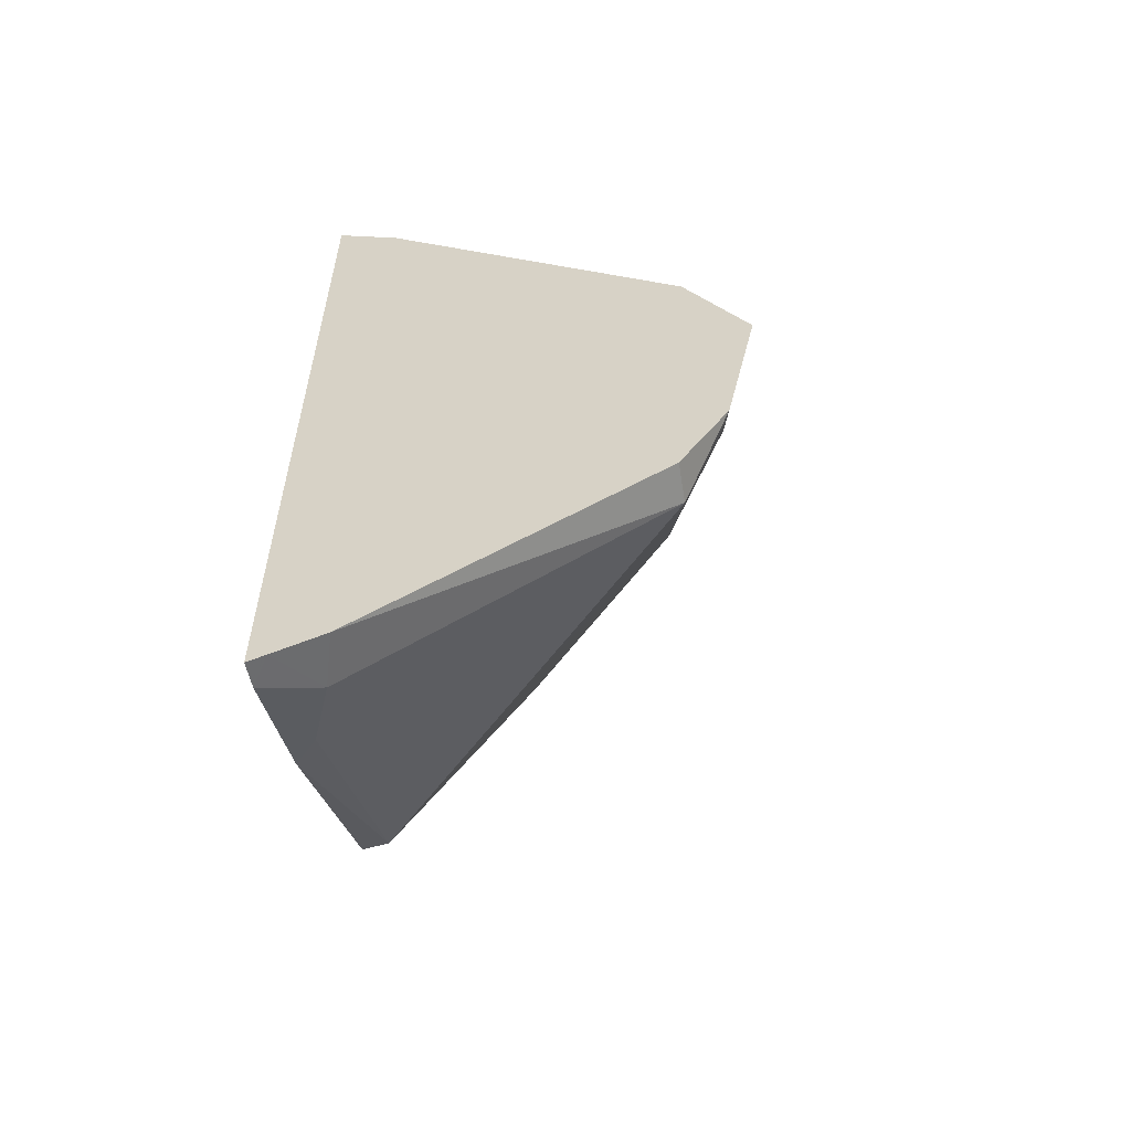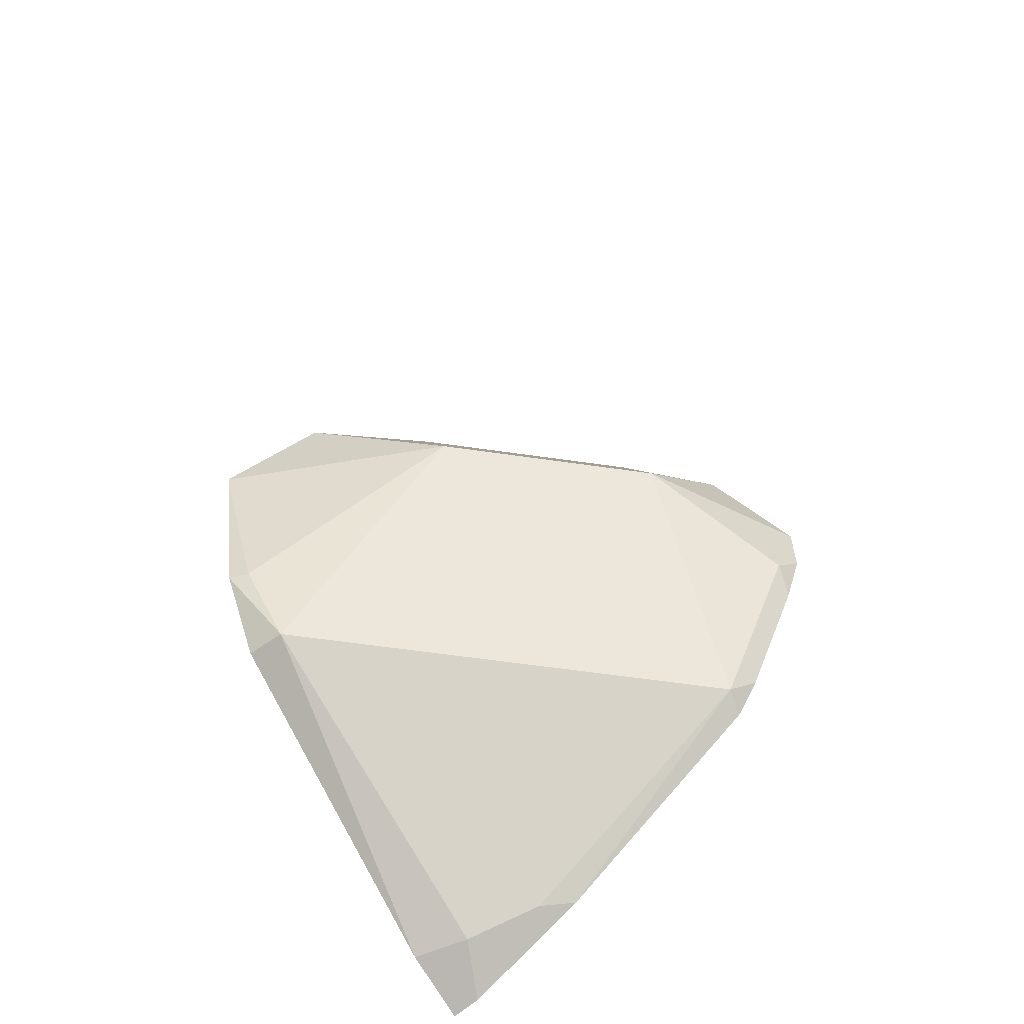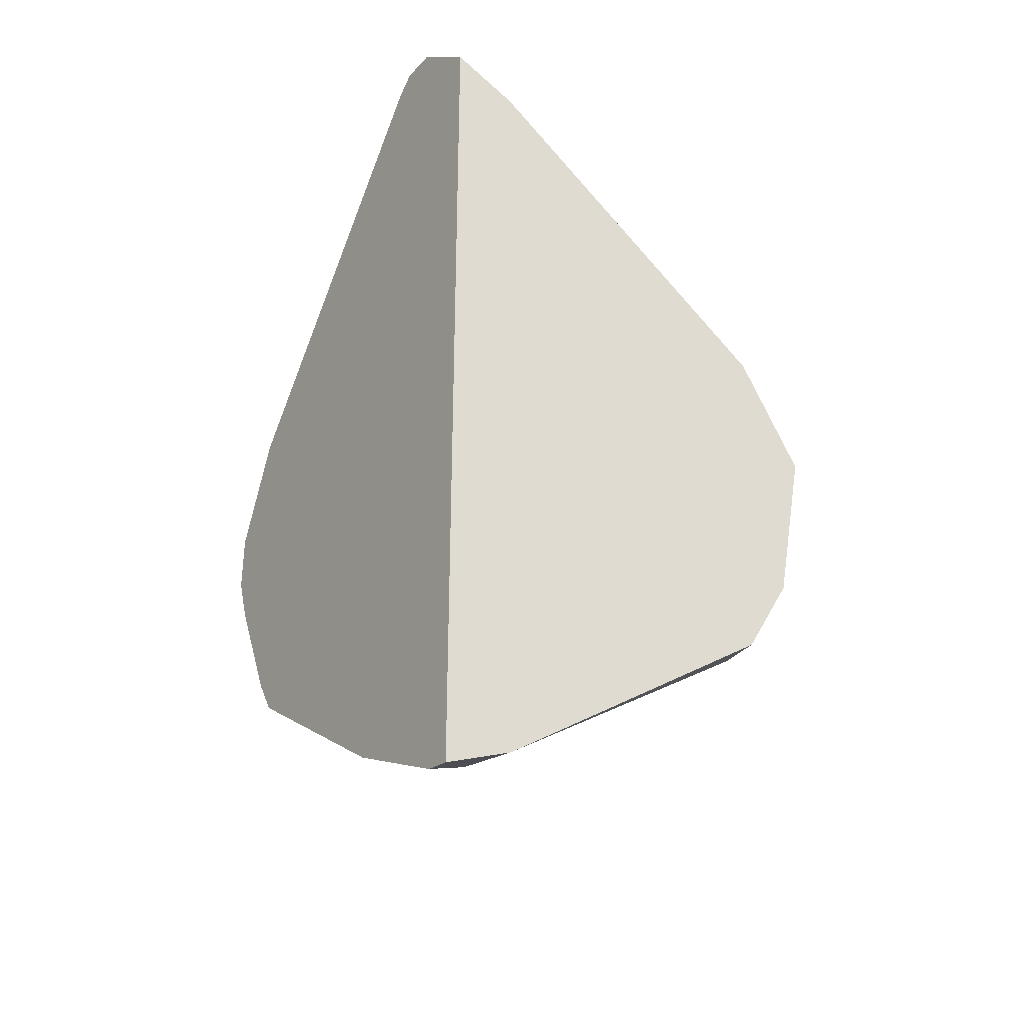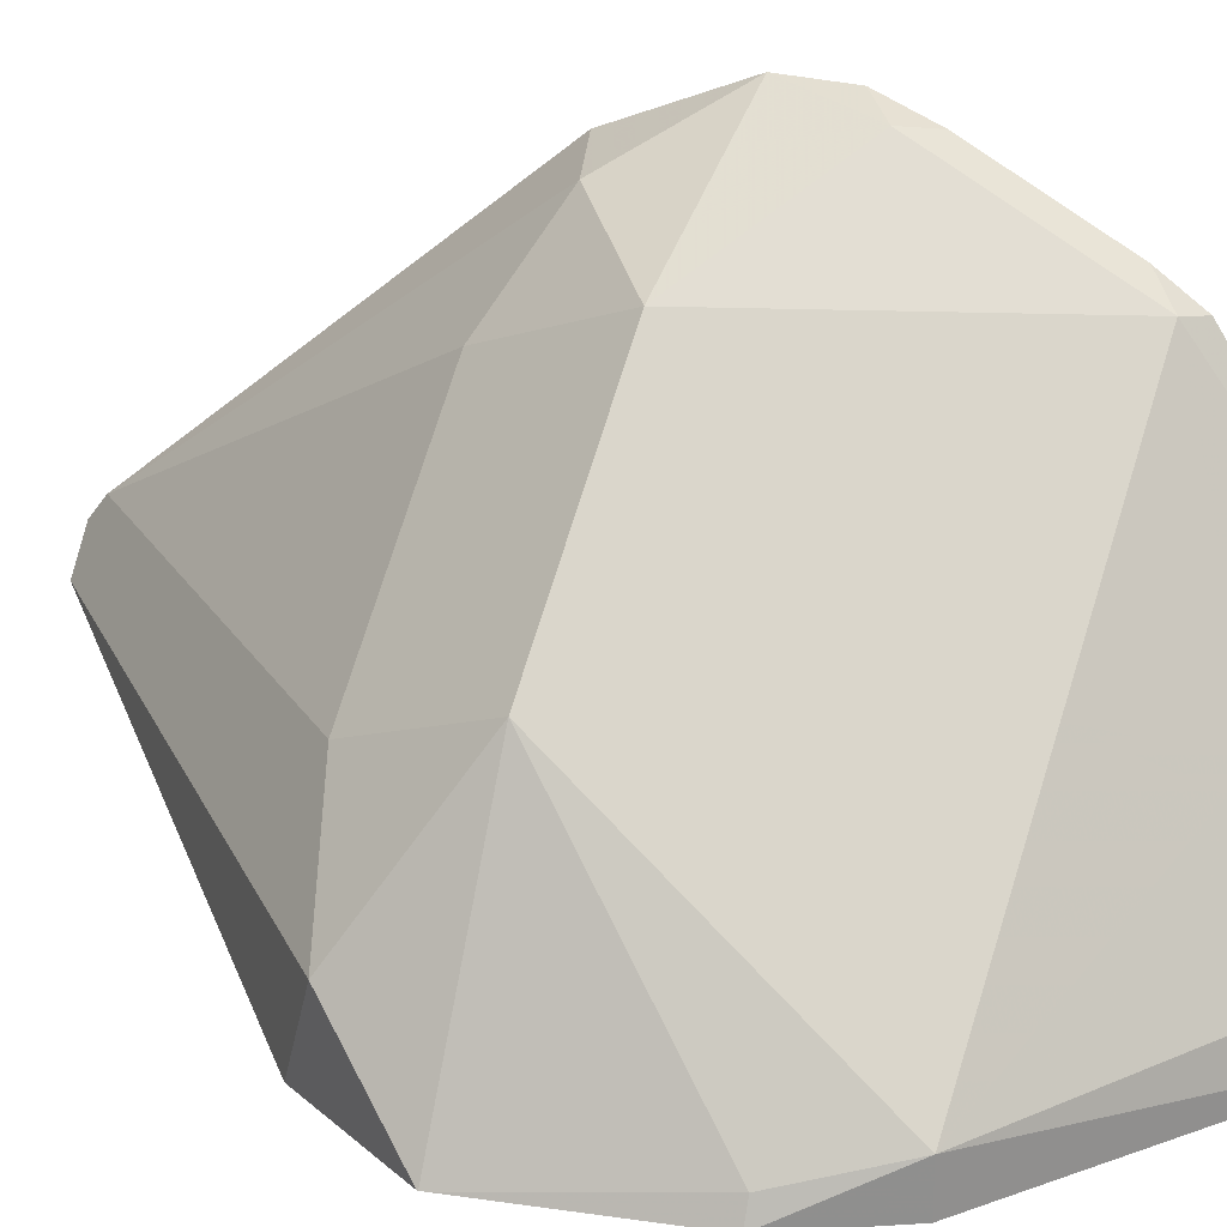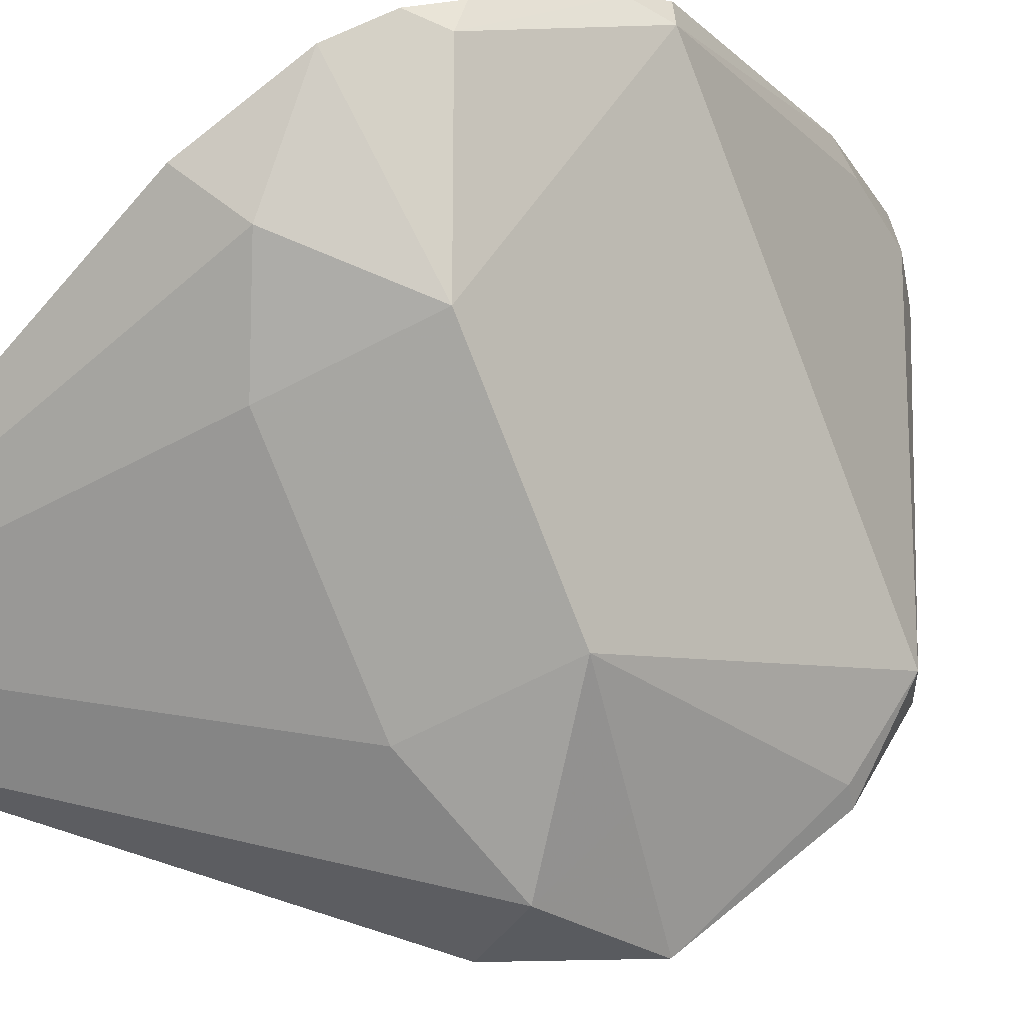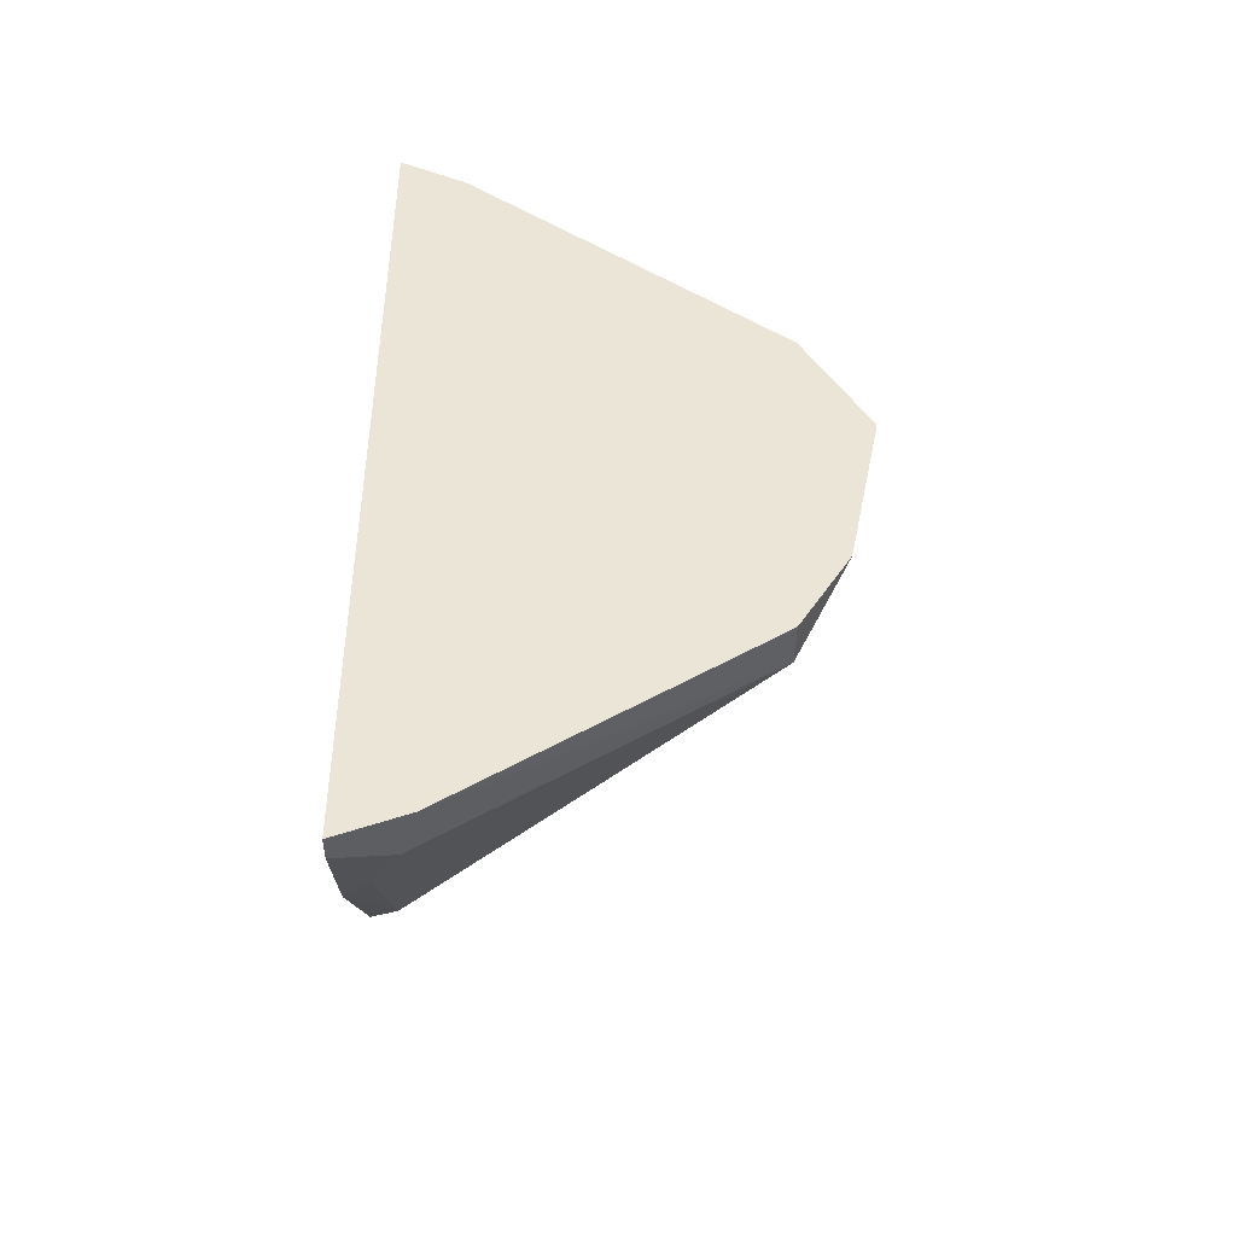
<metadata>
{"format":"obj","ext":"obj","renderer":"f3d","projection":"perspective","resolution":1024,"background":"white","views":[{"elev":-58.4,"azim":-170.9,"up":"+Y"},{"elev":-59.9,"azim":-53.5,"up":"+Y"},{"elev":-33.3,"azim":147.1,"up":"+Y"},{"elev":25.1,"azim":-65.2,"up":"+Z"},{"elev":54.4,"azim":-120.7,"up":"+Z"},{"elev":-45.0,"azim":178.6,"up":"+Y"}]}
</metadata>
<code>
v -0.2397 0.5281 0.4083
v -0.2397 0.5524 0.3975
v -0.2546 0.547 0.3961
v -0.2515 0.5281 0.4024
v -0.2452 0.5093 0.4055
v -0.2397 0.5148 0.4083
v -0.2397 0.6284 0.3326
v -0.2688 0.5564 0.3773
v -0.2767 0.5281 0.3898
v -0.2452 0.4716 0.3867
v -0.2397 0.4771 0.3908
v -0.2397 0.5038 0.4042
v -0.2397 0.6319 0.328
v -0.3065 0.5564 0.3395
v -0.3144 0.5281 0.3521
v -0.2829 0.4716 0.349
v -0.2641 0.4527 0.3395
v -0.2452 0.4339 0.3301
v -0.2397 0.4357 0.3365
v -0.2397 0.4688 0.3853
v -0.2397 0.631 0.3188
v -0.2452 0.6319 0.3207
v -0.3301 0.547 0.3207
v -0.327 0.5281 0.327
v -0.3301 0.4904 0.3065
v -0.3207 0.4716 0.3112
v -0.2515 0.4276 0.3144
v -0.2397 0.4276 0.3203
v -0.2397 0.6159 0.302
v -0.2546 0.6085 0.302
v -0.325 0.5538 0.302
v -0.3394 0.5283 0.302
v -0.3394 0.5281 0.302
v -0.3392 0.5267 0.302
v -0.3319 0.4904 0.302
v -0.3207 0.4716 0.302
v -0.2549 0.4267 0.302
v -0.2437 0.4221 0.302
v -0.2397 0.4217 0.3085
v -0.2397 0.4205 0.302
f 24 32 33
f 23 32 24
f 23 31 32
f 22 31 23
f 22 30 31
f 22 29 30
f 21 29 22
f 15 24 25
f 18 27 19
f 17 27 18
f 16 26 17
f 15 23 24
f 15 26 16
f 15 25 26
f 24 33 34
f 19 27 28
f 24 34 25
f 29 31 30
f 25 34 35
f 38 40 39
f 14 23 15
f 29 32 31
f 29 33 32
f 29 34 33
f 29 35 34
f 29 36 35
f 25 35 26
f 29 37 36
f 29 40 38
f 27 39 28
f 27 38 39
f 27 37 38
f 26 37 27
f 26 36 37
f 26 35 36
f 29 38 37
f 14 22 23
f 17 26 27
f 13 21 22
f 1 7 2
f 1 13 7
f 1 21 13
f 1 29 21
f 1 40 29
f 1 39 40
f 1 28 39
f 2 7 3
f 1 19 28
f 1 11 20
f 1 6 12
f 1 5 6
f 1 4 5
f 1 3 4
f 1 2 3
f 13 22 14
f 1 20 19
f 3 8 9
f 1 12 11
f 3 7 8
f 10 20 11
f 3 9 4
f 10 19 20
f 10 18 19
f 10 16 17
f 9 16 10
f 9 15 16
f 8 15 9
f 10 17 18
f 7 14 8
f 7 13 14
f 5 9 10
f 4 9 5
f 5 12 6
f 5 11 12
f 8 14 15
f 5 10 11

</code>
